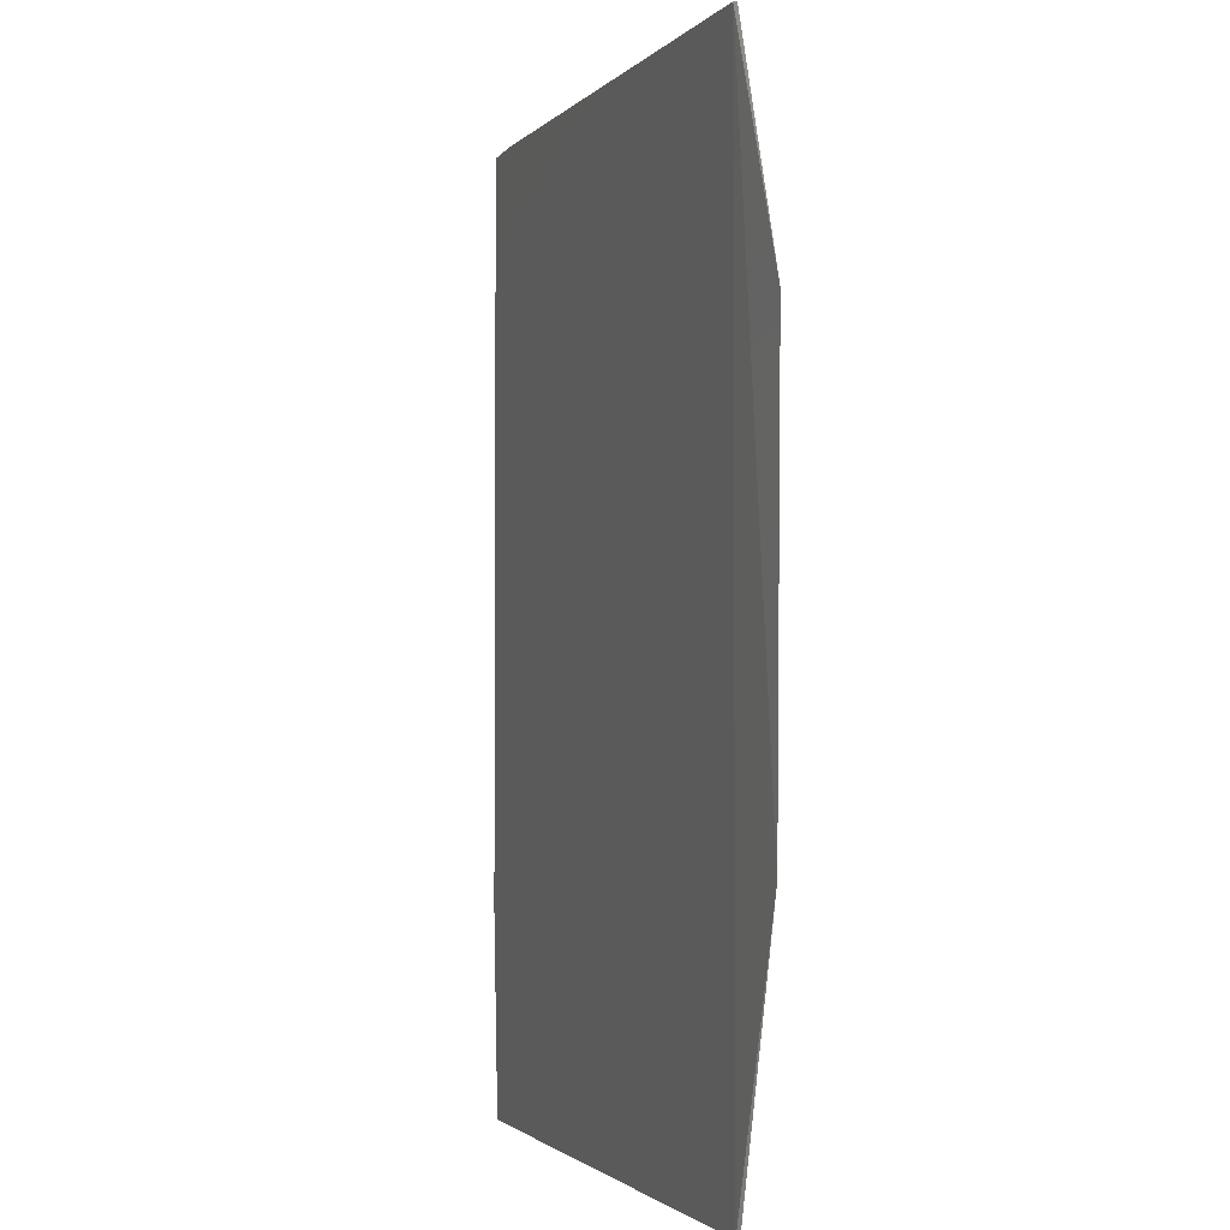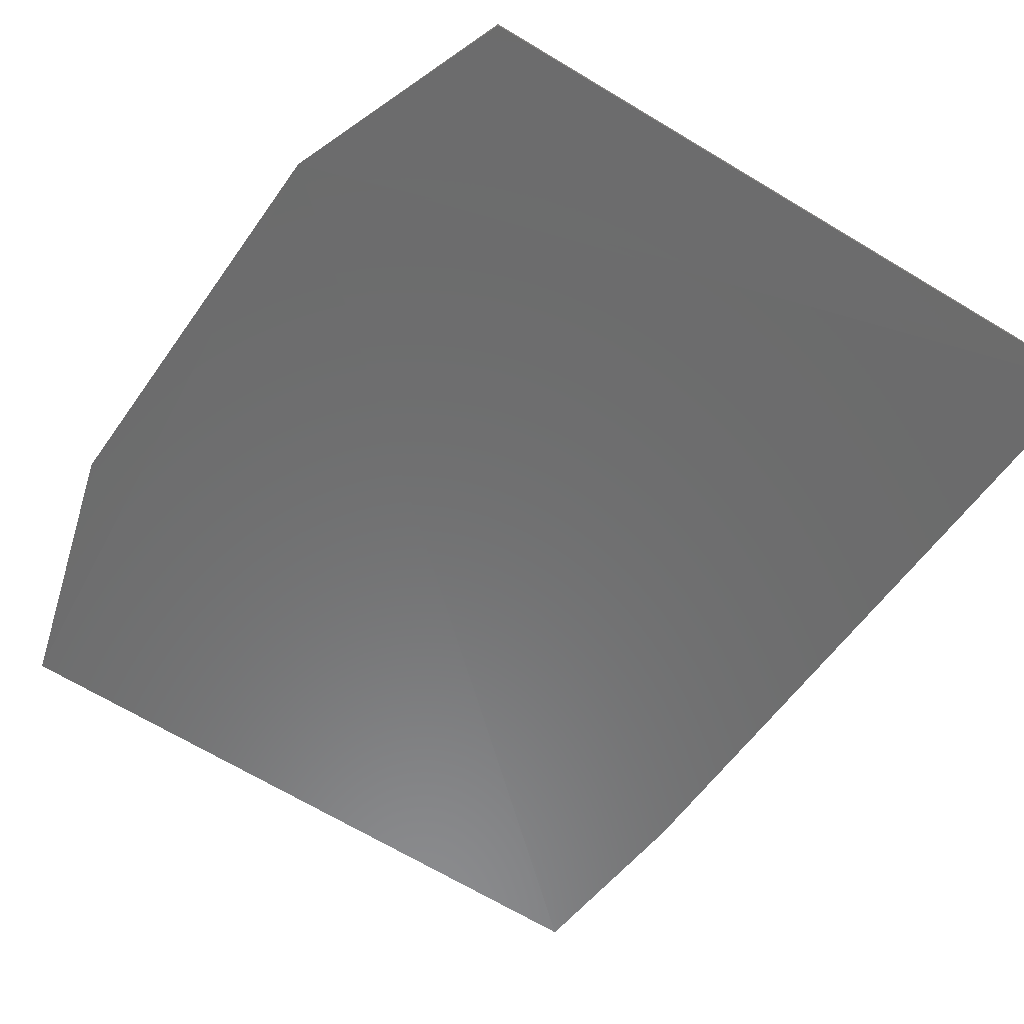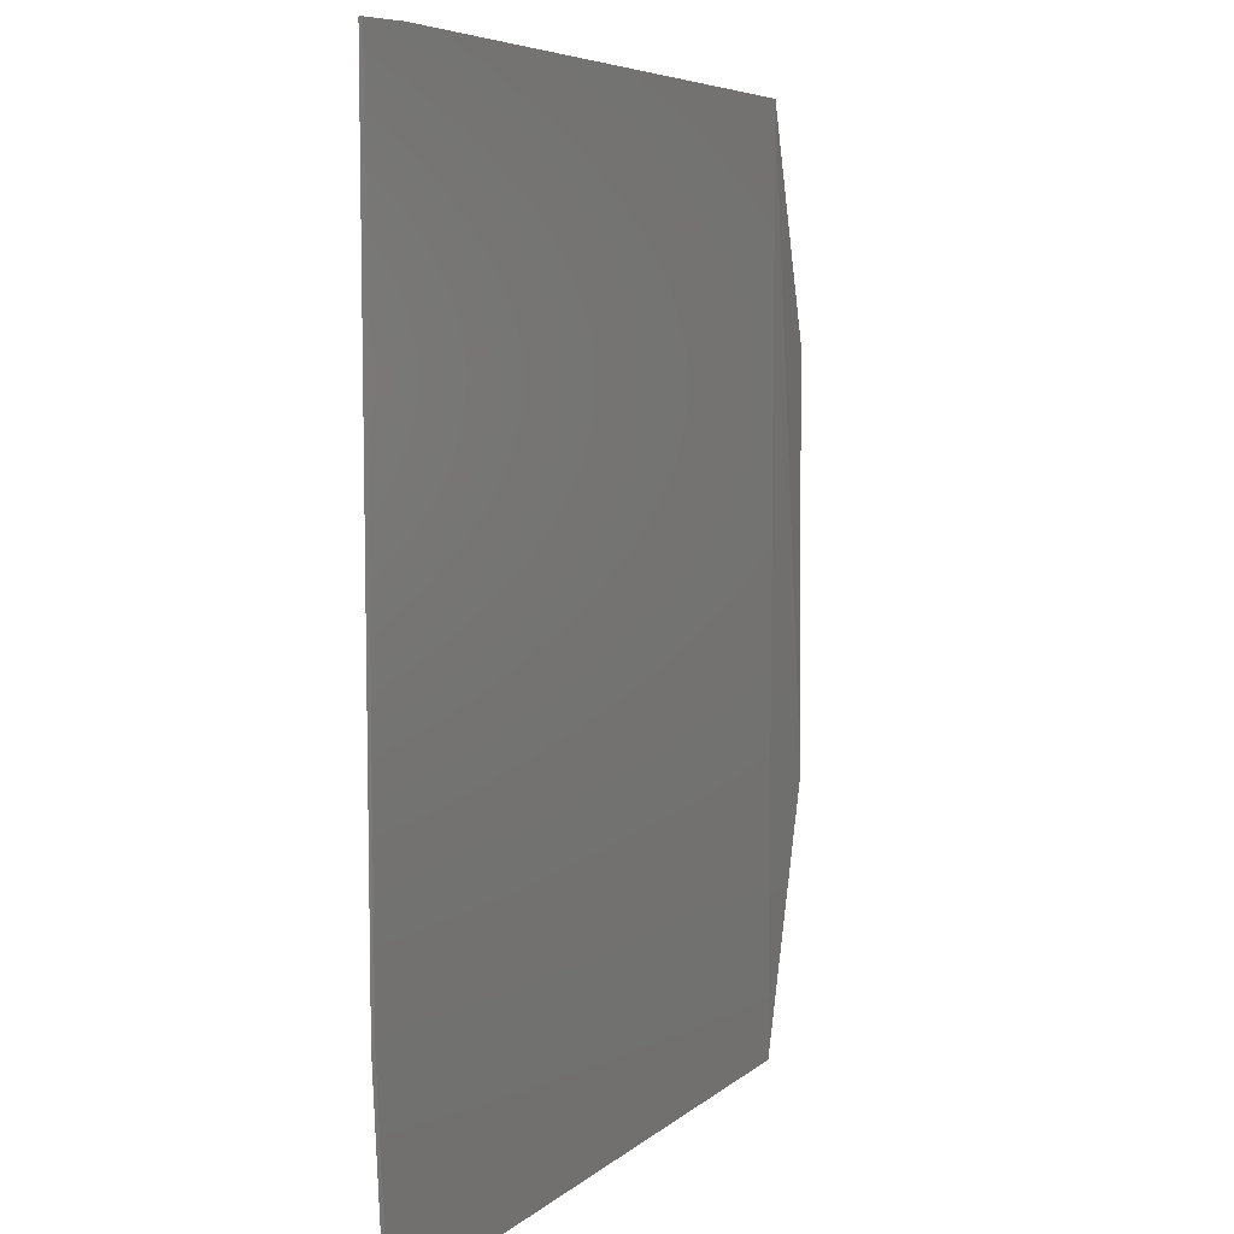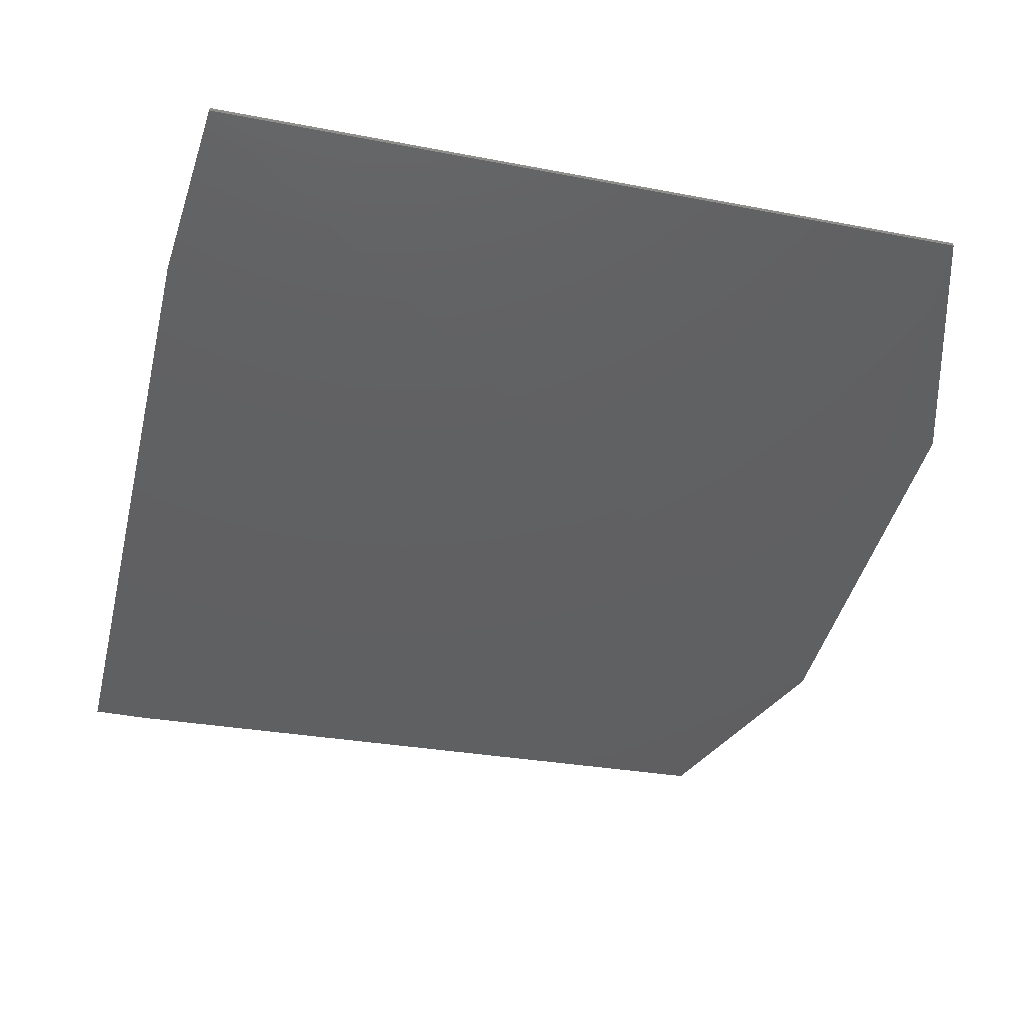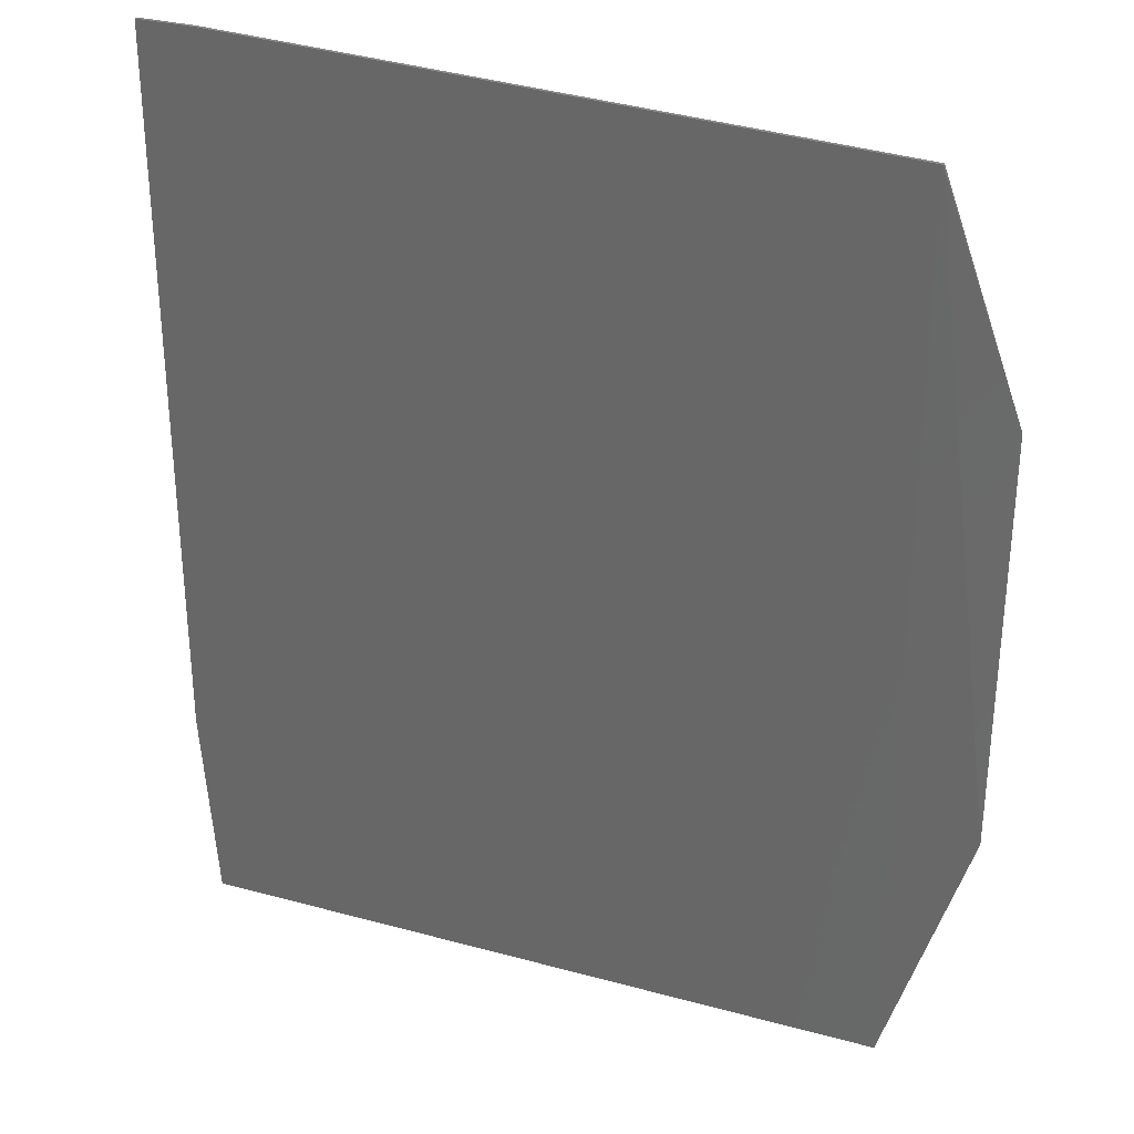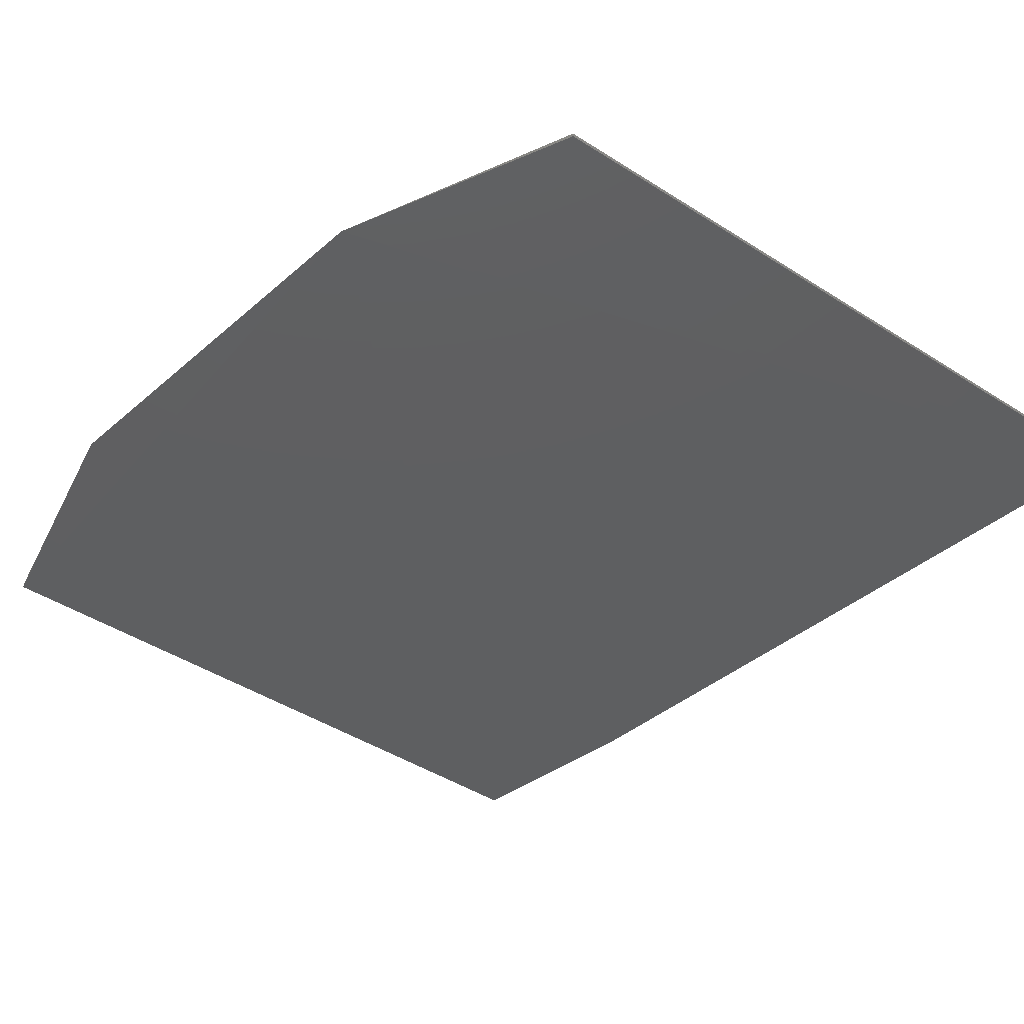
<metadata>
{"format":"stl","ext":"stl","renderer":"f3d","projection":"perspective","resolution":1024,"background":"white","views":[{"elev":-2.8,"azim":73.5,"up":"+Y"},{"elev":-58.0,"azim":145.4,"up":"+Z"},{"elev":7.9,"azim":-63.6,"up":"+Y"},{"elev":-41.1,"azim":-13.2,"up":"+Z"},{"elev":30.8,"azim":21.4,"up":"+Y"},{"elev":-37.9,"azim":138.3,"up":"+Z"}]}
</metadata>
<code>
# stl→obj: 14 verts, 24 faces
v 0.5103 -0.4943 -0.04248
v 0.5574 -0.343 -0.04448
v 0.5103 0.02672 -0.04248
v 0.09684 0.04326 -0.04248
v 0.5574 -0.103 -0.04648
v 0.5103 -0.4943 -0.04448
v 0.1051 -0.4943 -0.04448
v 0.1051 -0.4943 -0.04248
v 0.09684 -0.3785 -0.04248
v 0.1299 0.04326 -0.04248
v 0.5103 0.02672 -0.04448
v 0.1299 0.04326 -0.04448
v 0.09684 0.04326 -0.04448
v 0.09684 -0.3785 -0.04448
f 1 2 3
f 1 3 4
f 5 3 2
f 6 2 1
f 6 1 7
f 6 5 2
f 6 7 5
f 8 7 1
f 8 1 4
f 9 8 4
f 9 7 8
f 10 4 3
f 11 3 5
f 11 5 12
f 11 10 3
f 11 12 10
f 13 12 5
f 13 10 12
f 13 4 10
f 14 7 9
f 14 9 4
f 14 4 13
f 14 13 5
f 14 5 7

</code>
